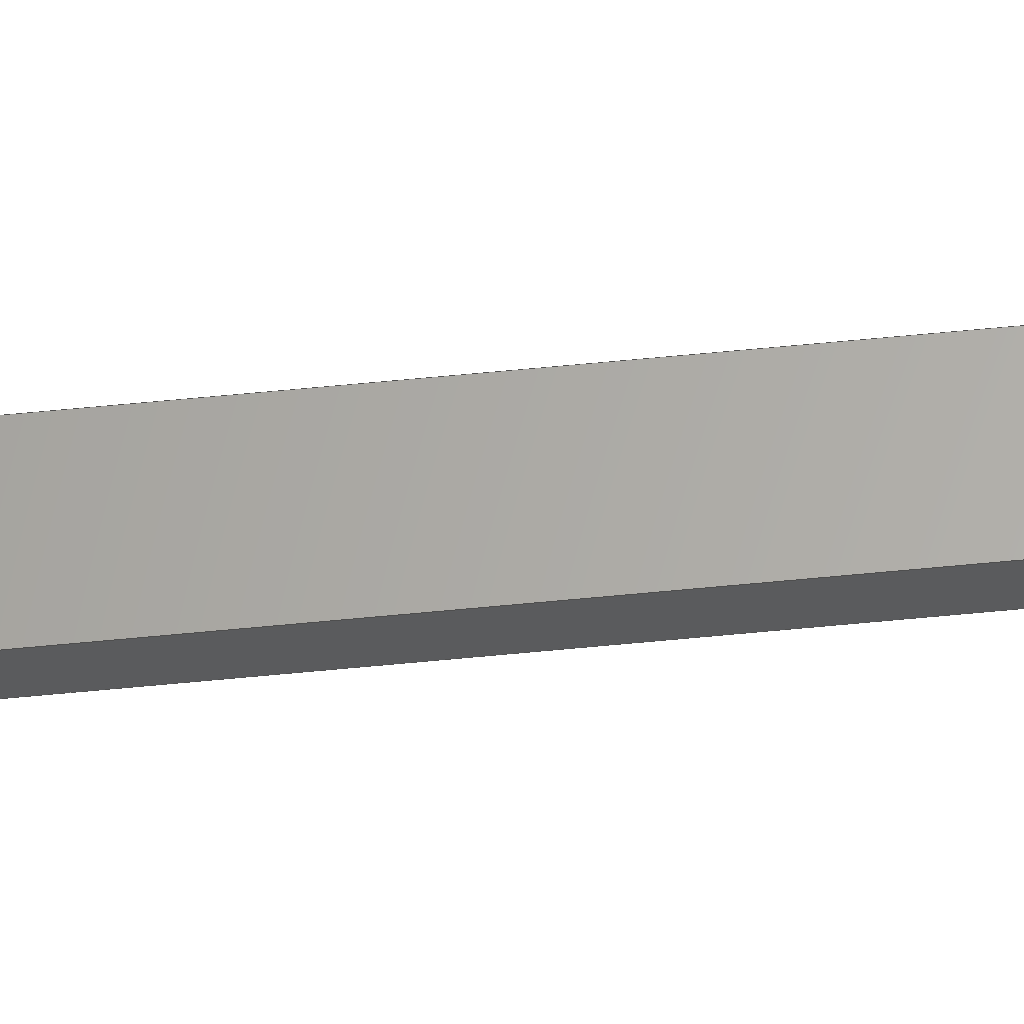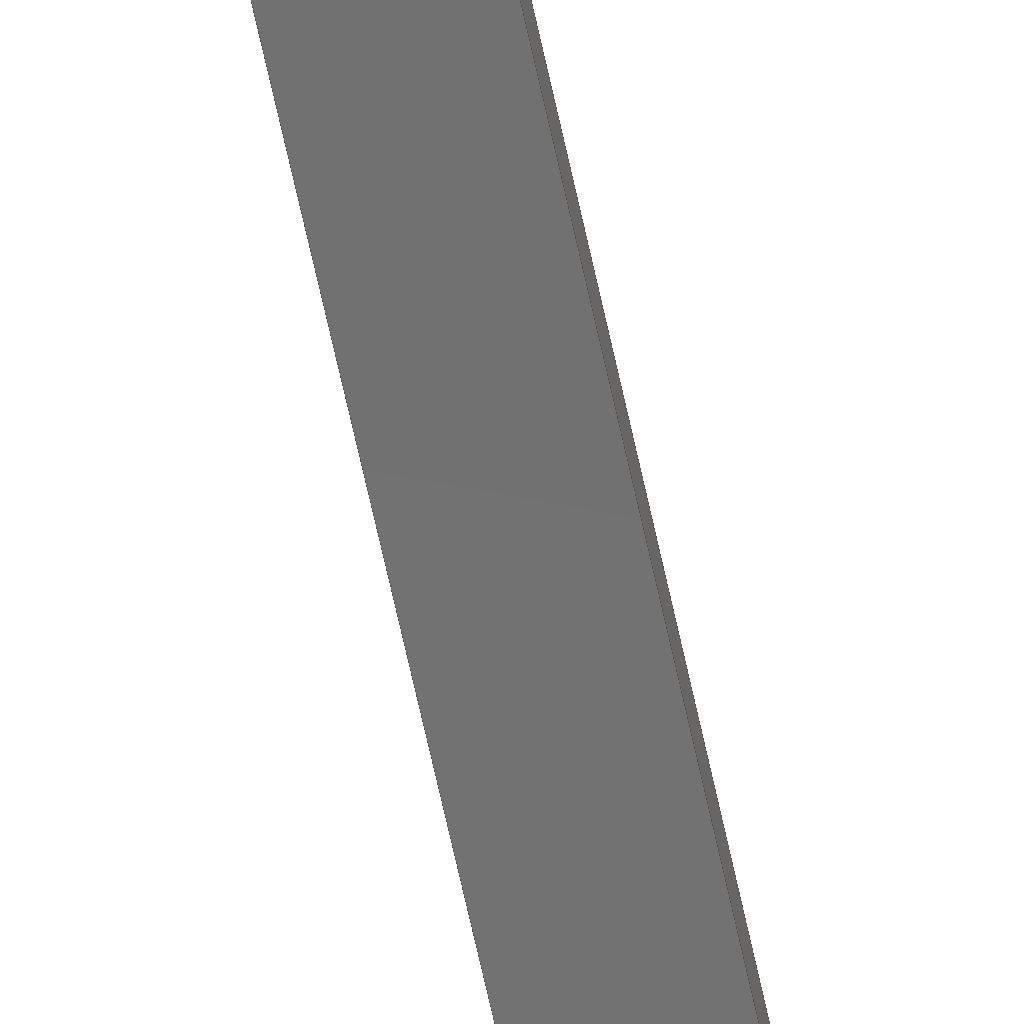
<metadata>
{"format":"step","ext":"step","renderer":"f3d","projection":"perspective","resolution":1024,"background":"white","views":[{"elev":63.7,"azim":84.4,"up":"+Y"},{"elev":-63.4,"azim":-168.1,"up":"+Y"}]}
</metadata>
<code>
ISO-10303-21;
DATA;
#1=PROPERTY_DEFINITION_REPRESENTATION(#5,#3);
#2=PROPERTY_DEFINITION_REPRESENTATION(#6,#4);
#3=REPRESENTATION('',(#7),#388);
#4=REPRESENTATION('',(#8),#388);
#5=PROPERTY_DEFINITION('pmi validation property','',#393);
#6=PROPERTY_DEFINITION('pmi validation property','',#393);
#7=VALUE_REPRESENTATION_ITEM('number of annotations',COUNT_MEASURE(0));
#8=VALUE_REPRESENTATION_ITEM('number of views',COUNT_MEASURE(0));
#9=SHAPE_REPRESENTATION_RELATIONSHIP('','',#226,#10);
#10=ADVANCED_BREP_SHAPE_REPRESENTATION('',(#224),#388);
#11=CYLINDRICAL_SURFACE('',#237,0.00545);
#12=CYLINDRICAL_SURFACE('',#239,0.002797);
#13=CYLINDRICAL_SURFACE('',#242,0.002797);
#14=CYLINDRICAL_SURFACE('',#244,0.00545);
#15=CYLINDRICAL_SURFACE('',#246,0.002797);
#16=CYLINDRICAL_SURFACE('',#249,0.002797);
#17=CYLINDRICAL_SURFACE('',#251,0.0015);
#18=CYLINDRICAL_SURFACE('',#255,0.0015);
#19=LINE('',#337,#31);
#20=LINE('',#345,#32);
#21=LINE('',#352,#33);
#22=LINE('',#353,#34);
#23=LINE('',#357,#35);
#24=LINE('',#359,#36);
#25=LINE('',#361,#37);
#26=LINE('',#365,#38);
#27=LINE('',#369,#39);
#28=LINE('',#373,#40);
#29=LINE('',#375,#41);
#30=LINE('',#377,#42);
#31=VECTOR('',#268,1);
#32=VECTOR('',#275,1);
#33=VECTOR('',#282,1);
#34=VECTOR('',#283,1);
#35=VECTOR('',#288,1);
#36=VECTOR('',#291,1);
#37=VECTOR('',#292,1);
#38=VECTOR('',#297,1);
#39=VECTOR('',#302,1);
#40=VECTOR('',#307,1);
#41=VECTOR('',#310,1);
#42=VECTOR('',#311,1);
#43=ORIENTED_EDGE('',*,*,#99,.T.);
#44=ORIENTED_EDGE('',*,*,#100,.T.);
#45=ORIENTED_EDGE('',*,*,#101,.T.);
#46=ORIENTED_EDGE('',*,*,#102,.T.);
#47=ORIENTED_EDGE('',*,*,#103,.T.);
#48=ORIENTED_EDGE('',*,*,#104,.T.);
#49=ORIENTED_EDGE('',*,*,#105,.T.);
#50=ORIENTED_EDGE('',*,*,#106,.T.);
#51=ORIENTED_EDGE('',*,*,#107,.T.);
#52=ORIENTED_EDGE('',*,*,#108,.T.);
#53=ORIENTED_EDGE('',*,*,#109,.T.);
#54=ORIENTED_EDGE('',*,*,#110,.T.);
#55=ORIENTED_EDGE('',*,*,#101,.F.);
#56=ORIENTED_EDGE('',*,*,#111,.F.);
#57=ORIENTED_EDGE('',*,*,#112,.T.);
#58=ORIENTED_EDGE('',*,*,#113,.T.);
#59=ORIENTED_EDGE('',*,*,#102,.F.);
#60=ORIENTED_EDGE('',*,*,#110,.F.);
#61=ORIENTED_EDGE('',*,*,#114,.T.);
#62=ORIENTED_EDGE('',*,*,#115,.T.);
#63=ORIENTED_EDGE('',*,*,#103,.F.);
#64=ORIENTED_EDGE('',*,*,#113,.F.);
#65=ORIENTED_EDGE('',*,*,#116,.T.);
#66=ORIENTED_EDGE('',*,*,#117,.T.);
#67=ORIENTED_EDGE('',*,*,#104,.F.);
#68=ORIENTED_EDGE('',*,*,#115,.F.);
#69=ORIENTED_EDGE('',*,*,#118,.T.);
#70=ORIENTED_EDGE('',*,*,#119,.T.);
#71=ORIENTED_EDGE('',*,*,#105,.F.);
#72=ORIENTED_EDGE('',*,*,#117,.F.);
#73=ORIENTED_EDGE('',*,*,#120,.T.);
#74=ORIENTED_EDGE('',*,*,#121,.T.);
#75=ORIENTED_EDGE('',*,*,#106,.F.);
#76=ORIENTED_EDGE('',*,*,#119,.F.);
#77=ORIENTED_EDGE('',*,*,#122,.T.);
#78=ORIENTED_EDGE('',*,*,#123,.T.);
#79=ORIENTED_EDGE('',*,*,#107,.F.);
#80=ORIENTED_EDGE('',*,*,#121,.F.);
#81=ORIENTED_EDGE('',*,*,#124,.T.);
#82=ORIENTED_EDGE('',*,*,#111,.T.);
#83=ORIENTED_EDGE('',*,*,#108,.F.);
#84=ORIENTED_EDGE('',*,*,#123,.F.);
#85=ORIENTED_EDGE('',*,*,#125,.F.);
#86=ORIENTED_EDGE('',*,*,#99,.F.);
#87=ORIENTED_EDGE('',*,*,#126,.T.);
#88=ORIENTED_EDGE('',*,*,#125,.T.);
#89=ORIENTED_EDGE('',*,*,#109,.F.);
#90=ORIENTED_EDGE('',*,*,#124,.F.);
#91=ORIENTED_EDGE('',*,*,#122,.F.);
#92=ORIENTED_EDGE('',*,*,#120,.F.);
#93=ORIENTED_EDGE('',*,*,#118,.F.);
#94=ORIENTED_EDGE('',*,*,#116,.F.);
#95=ORIENTED_EDGE('',*,*,#114,.F.);
#96=ORIENTED_EDGE('',*,*,#112,.F.);
#97=ORIENTED_EDGE('',*,*,#100,.F.);
#98=ORIENTED_EDGE('',*,*,#126,.F.);
#99=EDGE_CURVE('',#127,#127,#147,.T.);
#100=EDGE_CURVE('',#128,#128,#148,.F.);
#101=EDGE_CURVE('',#129,#130,#149,.T.);
#102=EDGE_CURVE('',#130,#131,#150,.T.);
#103=EDGE_CURVE('',#131,#132,#19,.T.);
#104=EDGE_CURVE('',#132,#133,#151,.T.);
#105=EDGE_CURVE('',#133,#134,#152,.T.);
#106=EDGE_CURVE('',#134,#135,#153,.T.);
#107=EDGE_CURVE('',#135,#136,#20,.T.);
#108=EDGE_CURVE('',#136,#129,#154,.T.);
#109=EDGE_CURVE('',#137,#138,#155,.T.);
#110=EDGE_CURVE('',#138,#130,#21,.T.);
#111=EDGE_CURVE('',#137,#129,#22,.T.);
#112=EDGE_CURVE('',#138,#139,#156,.T.);
#113=EDGE_CURVE('',#139,#131,#23,.T.);
#114=EDGE_CURVE('',#139,#140,#24,.T.);
#115=EDGE_CURVE('',#140,#132,#25,.T.);
#116=EDGE_CURVE('',#140,#141,#157,.T.);
#117=EDGE_CURVE('',#141,#133,#26,.T.);
#118=EDGE_CURVE('',#141,#142,#158,.T.);
#119=EDGE_CURVE('',#142,#134,#27,.T.);
#120=EDGE_CURVE('',#142,#143,#159,.T.);
#121=EDGE_CURVE('',#143,#135,#28,.T.);
#122=EDGE_CURVE('',#143,#144,#29,.T.);
#123=EDGE_CURVE('',#144,#136,#30,.T.);
#124=EDGE_CURVE('',#144,#137,#160,.T.);
#125=EDGE_CURVE('',#145,#145,#161,.T.);
#126=EDGE_CURVE('',#146,#146,#162,.T.);
#127=VERTEX_POINT('',#329);
#128=VERTEX_POINT('',#331);
#129=VERTEX_POINT('',#333);
#130=VERTEX_POINT('',#334);
#131=VERTEX_POINT('',#336);
#132=VERTEX_POINT('',#338);
#133=VERTEX_POINT('',#340);
#134=VERTEX_POINT('',#342);
#135=VERTEX_POINT('',#344);
#136=VERTEX_POINT('',#346);
#137=VERTEX_POINT('',#350);
#138=VERTEX_POINT('',#351);
#139=VERTEX_POINT('',#356);
#140=VERTEX_POINT('',#360);
#141=VERTEX_POINT('',#364);
#142=VERTEX_POINT('',#368);
#143=VERTEX_POINT('',#372);
#144=VERTEX_POINT('',#376);
#145=VERTEX_POINT('',#382);
#146=VERTEX_POINT('',#385);
#147=CIRCLE('',#229,0.0015);
#148=CIRCLE('',#230,0.0015);
#149=CIRCLE('',#231,0.00545);
#150=CIRCLE('',#232,0.002797);
#151=CIRCLE('',#233,0.002797);
#152=CIRCLE('',#234,0.00545);
#153=CIRCLE('',#235,0.002797);
#154=CIRCLE('',#236,0.002797);
#155=CIRCLE('',#238,0.00545);
#156=CIRCLE('',#240,0.002797);
#157=CIRCLE('',#243,0.002797);
#158=CIRCLE('',#245,0.00545);
#159=CIRCLE('',#247,0.002797);
#160=CIRCLE('',#250,0.002797);
#161=CIRCLE('',#252,0.0015);
#162=CIRCLE('',#254,0.0015);
#163=EDGE_LOOP('',(#43));
#164=EDGE_LOOP('',(#44));
#165=EDGE_LOOP('',(#45,#46,#47,#48,#49,#50,#51,#52));
#166=EDGE_LOOP('',(#53,#54,#55,#56));
#167=EDGE_LOOP('',(#57,#58,#59,#60));
#168=EDGE_LOOP('',(#61,#62,#63,#64));
#169=EDGE_LOOP('',(#65,#66,#67,#68));
#170=EDGE_LOOP('',(#69,#70,#71,#72));
#171=EDGE_LOOP('',(#73,#74,#75,#76));
#172=EDGE_LOOP('',(#77,#78,#79,#80));
#173=EDGE_LOOP('',(#81,#82,#83,#84));
#174=EDGE_LOOP('',(#85));
#175=EDGE_LOOP('',(#86));
#176=EDGE_LOOP('',(#87));
#177=EDGE_LOOP('',(#88));
#178=EDGE_LOOP('',(#89,#90,#91,#92,#93,#94,#95,#96));
#179=EDGE_LOOP('',(#97));
#180=EDGE_LOOP('',(#98));
#181=FACE_BOUND('',#163,.T.);
#182=FACE_BOUND('',#164,.T.);
#183=FACE_BOUND('',#165,.T.);
#184=FACE_BOUND('',#166,.T.);
#185=FACE_BOUND('',#167,.T.);
#186=FACE_BOUND('',#168,.T.);
#187=FACE_BOUND('',#169,.T.);
#188=FACE_BOUND('',#170,.T.);
#189=FACE_BOUND('',#171,.T.);
#190=FACE_BOUND('',#172,.T.);
#191=FACE_BOUND('',#173,.T.);
#192=FACE_BOUND('',#174,.T.);
#193=FACE_BOUND('',#175,.T.);
#194=FACE_BOUND('',#176,.T.);
#195=FACE_BOUND('',#177,.T.);
#196=FACE_BOUND('',#178,.T.);
#197=FACE_BOUND('',#179,.T.);
#198=FACE_BOUND('',#180,.T.);
#199=PLANE('',#228);
#200=PLANE('',#241);
#201=PLANE('',#248);
#202=PLANE('',#253);
#203=ADVANCED_FACE('',(#181,#182,#183),#199,.T.);
#204=ADVANCED_FACE('',(#184),#11,.T.);
#205=ADVANCED_FACE('',(#185),#12,.F.);
#206=ADVANCED_FACE('',(#186),#200,.T.);
#207=ADVANCED_FACE('',(#187),#13,.F.);
#208=ADVANCED_FACE('',(#188),#14,.T.);
#209=ADVANCED_FACE('',(#189),#15,.F.);
#210=ADVANCED_FACE('',(#190),#201,.T.);
#211=ADVANCED_FACE('',(#191),#16,.F.);
#212=ADVANCED_FACE('',(#192,#193),#17,.F.);
#213=ADVANCED_FACE('',(#194,#195,#196),#202,.F.);
#214=ADVANCED_FACE('',(#197,#198),#18,.F.);
#215=CLOSED_SHELL('',(#203,#204,#205,#206,#207,#208,#209,#210,#211,#212,
#213,#214));
#216=STYLED_ITEM('',(#217),#224);
#217=PRESENTATION_STYLE_ASSIGNMENT((#218));
#218=SURFACE_STYLE_USAGE(.BOTH.,#219);
#219=SURFACE_SIDE_STYLE('',(#220));
#220=SURFACE_STYLE_FILL_AREA(#221);
#221=FILL_AREA_STYLE('',(#222));
#222=FILL_AREA_STYLE_COLOUR('',#223);
#223=COLOUR_RGB('',0.749,0.749,0.749);
#224=MANIFOLD_SOLID_BREP('A2P3',#215);
#225=SHAPE_DEFINITION_REPRESENTATION(#393,#226);
#226=SHAPE_REPRESENTATION('A2P3',(#227),#388);
#227=AXIS2_PLACEMENT_3D('',#326,#256,#257);
#228=AXIS2_PLACEMENT_3D('',#327,#258,#259);
#229=AXIS2_PLACEMENT_3D('',#328,#260,#261);
#230=AXIS2_PLACEMENT_3D('',#330,#262,#263);
#231=AXIS2_PLACEMENT_3D('',#332,#264,#265);
#232=AXIS2_PLACEMENT_3D('',#335,#266,#267);
#233=AXIS2_PLACEMENT_3D('',#339,#269,#270);
#234=AXIS2_PLACEMENT_3D('',#341,#271,#272);
#235=AXIS2_PLACEMENT_3D('',#343,#273,#274);
#236=AXIS2_PLACEMENT_3D('',#347,#276,#277);
#237=AXIS2_PLACEMENT_3D('',#348,#278,#279);
#238=AXIS2_PLACEMENT_3D('',#349,#280,#281);
#239=AXIS2_PLACEMENT_3D('',#354,#284,#285);
#240=AXIS2_PLACEMENT_3D('',#355,#286,#287);
#241=AXIS2_PLACEMENT_3D('',#358,#289,#290);
#242=AXIS2_PLACEMENT_3D('',#362,#293,#294);
#243=AXIS2_PLACEMENT_3D('',#363,#295,#296);
#244=AXIS2_PLACEMENT_3D('',#366,#298,#299);
#245=AXIS2_PLACEMENT_3D('',#367,#300,#301);
#246=AXIS2_PLACEMENT_3D('',#370,#303,#304);
#247=AXIS2_PLACEMENT_3D('',#371,#305,#306);
#248=AXIS2_PLACEMENT_3D('',#374,#308,#309);
#249=AXIS2_PLACEMENT_3D('',#378,#312,#313);
#250=AXIS2_PLACEMENT_3D('',#379,#314,#315);
#251=AXIS2_PLACEMENT_3D('',#380,#316,#317);
#252=AXIS2_PLACEMENT_3D('',#381,#318,#319);
#253=AXIS2_PLACEMENT_3D('',#383,#320,#321);
#254=AXIS2_PLACEMENT_3D('',#384,#322,#323);
#255=AXIS2_PLACEMENT_3D('',#386,#324,#325);
#256=DIRECTION('',(0,0,1));
#257=DIRECTION('',(1,0,0));
#258=DIRECTION('',(-7.889e-31,1,-3.155e-30));
#259=DIRECTION('',(5.551e-17,3.155e-30,1));
#260=DIRECTION('',(7.889e-31,-1,3.155e-30));
#261=DIRECTION('',(1,0,-9.252e-17));
#262=DIRECTION('',(-7.889e-31,1,-3.155e-30));
#263=DIRECTION('',(0,3.155e-30,1));
#264=DIRECTION('',(-7.889e-31,1,-3.155e-30));
#265=DIRECTION('',(-0.5817,-2.895e-30,-0.8134));
#266=DIRECTION('',(7.889e-31,-1,3.155e-30));
#267=DIRECTION('',(1,7.052e-31,-9.924e-17));
#268=DIRECTION('',(-2.22e-16,-3.155e-30,-1));
#269=DIRECTION('',(7.889e-31,-1,3.155e-30));
#270=DIRECTION('',(0.5817,2.821e-30,0.8134));
#271=DIRECTION('',(-7.889e-31,1,-3.155e-30));
#272=DIRECTION('',(0.5817,2.895e-30,0.8134));
#273=DIRECTION('',(7.889e-31,-1,3.155e-30));
#274=DIRECTION('',(-1,0,1.28e-14));
#275=DIRECTION('',(2.22e-16,3.155e-30,1));
#276=DIRECTION('',(7.889e-31,-1,3.155e-30));
#277=DIRECTION('',(-0.5817,-1.41e-30,-0.8134));
#278=DIRECTION('',(-7.889e-31,1,-3.155e-30));
#279=DIRECTION('',(-1.222e-15,3.286e-30,1));
#280=DIRECTION('',(-7.889e-31,1,-3.155e-30));
#281=DIRECTION('',(-0.5817,-2.895e-30,-0.8134));
#282=DIRECTION('',(-7.889e-31,1,-3.155e-30));
#283=DIRECTION('',(-7.889e-31,1,-3.155e-30));
#284=DIRECTION('',(-7.889e-31,1,-3.155e-30));
#285=DIRECTION('',(1,7.052e-31,-9.924e-17));
#286=DIRECTION('',(7.889e-31,-1,3.155e-30));
#287=DIRECTION('',(1,7.052e-31,-9.924e-17));
#288=DIRECTION('',(-7.889e-31,1,-3.155e-30));
#289=DIRECTION('',(1,0,-2.22e-16));
#290=DIRECTION('',(-2.22e-16,-3.155e-30,-1));
#291=DIRECTION('',(-2.22e-16,-3.155e-30,-1));
#292=DIRECTION('',(-7.889e-31,1,-3.155e-30));
#293=DIRECTION('',(-7.889e-31,1,-3.155e-30));
#294=DIRECTION('',(0.5817,2.821e-30,0.8134));
#295=DIRECTION('',(7.889e-31,-1,3.155e-30));
#296=DIRECTION('',(0.5817,2.821e-30,0.8134));
#297=DIRECTION('',(-7.889e-31,1,-3.155e-30));
#298=DIRECTION('',(-7.889e-31,1,-3.155e-30));
#299=DIRECTION('',(-4.991e-15,-3.286e-30,-1));
#300=DIRECTION('',(-7.889e-31,1,-3.155e-30));
#301=DIRECTION('',(0.5817,2.895e-30,0.8134));
#302=DIRECTION('',(-7.889e-31,1,-3.155e-30));
#303=DIRECTION('',(-7.889e-31,1,-3.155e-30));
#304=DIRECTION('',(-1,0,1.28e-14));
#305=DIRECTION('',(7.889e-31,-1,3.155e-30));
#306=DIRECTION('',(-1,0,1.28e-14));
#307=DIRECTION('',(-7.889e-31,1,-3.155e-30));
#308=DIRECTION('',(-1,0,2.22e-16));
#309=DIRECTION('',(2.22e-16,3.155e-30,1));
#310=DIRECTION('',(2.22e-16,3.155e-30,1));
#311=DIRECTION('',(-7.889e-31,1,-3.155e-30));
#312=DIRECTION('',(-7.889e-31,1,-3.155e-30));
#313=DIRECTION('',(-0.5817,-1.41e-30,-0.8134));
#314=DIRECTION('',(7.889e-31,-1,3.155e-30));
#315=DIRECTION('',(-0.5817,-1.41e-30,-0.8134));
#316=DIRECTION('',(7.889e-31,-1,3.155e-30));
#317=DIRECTION('',(1,0,-9.252e-17));
#318=DIRECTION('',(-7.889e-31,1,-3.155e-30));
#319=DIRECTION('',(1,0,-9.252e-17));
#320=DIRECTION('',(-7.889e-31,1,-3.155e-30));
#321=DIRECTION('',(5.551e-17,3.155e-30,1));
#322=DIRECTION('',(-7.889e-31,1,-3.155e-30));
#323=DIRECTION('',(0,3.155e-30,1));
#324=DIRECTION('',(2.823e-15,1,8.918e-15));
#325=DIRECTION('',(-0.01612,8.962e-15,-0.9999));
#326=CARTESIAN_POINT('',(0,0,0));
#327=CARTESIAN_POINT('',(-1.066e-16,0.0017,-0.1));
#328=CARTESIAN_POINT('',(-7.105e-17,0.0017,1.066e-16));
#329=CARTESIAN_POINT('',(0.0015,0.0017,1.064e-16));
#330=CARTESIAN_POINT('',(-1.135e-16,0.0017,-0.2));
#331=CARTESIAN_POINT('',(-1.135e-16,0.0017,-0.1985));
#332=CARTESIAN_POINT('',(-7.105e-17,0.0017,1.066e-16));
#333=CARTESIAN_POINT('',(-0.00317,0.0017,-0.004433));
#334=CARTESIAN_POINT('',(0.00317,0.0017,-0.004433));
#335=CARTESIAN_POINT('',(0.004797,0.0017,-0.006708));
#336=CARTESIAN_POINT('',(0.002,0.0017,-0.006708));
#337=CARTESIAN_POINT('',(0.002,0.0017,-0.006708));
#338=CARTESIAN_POINT('',(0.002,0.0017,-0.1933));
#339=CARTESIAN_POINT('',(0.004797,0.0017,-0.1933));
#340=CARTESIAN_POINT('',(0.00317,0.0017,-0.1956));
#341=CARTESIAN_POINT('',(-1.066e-16,0.0017,-0.2));
#342=CARTESIAN_POINT('',(-0.00317,0.0017,-0.1956));
#343=CARTESIAN_POINT('',(-0.004797,0.0017,-0.1933));
#344=CARTESIAN_POINT('',(-0.002,0.0017,-0.1933));
#345=CARTESIAN_POINT('',(-0.002,0.0017,-0.1933));
#346=CARTESIAN_POINT('',(-0.002,0.0017,-0.006708));
#347=CARTESIAN_POINT('',(-0.004797,0.0017,-0.006708));
#348=CARTESIAN_POINT('',(-7.105e-17,0,7.105e-17));
#349=CARTESIAN_POINT('',(-7.105e-17,0,7.105e-17));
#350=CARTESIAN_POINT('',(-0.00317,0,-0.004433));
#351=CARTESIAN_POINT('',(0.00317,0,-0.004433));
#352=CARTESIAN_POINT('',(0.00317,0,-0.004433));
#353=CARTESIAN_POINT('',(-0.00317,0,-0.004433));
#354=CARTESIAN_POINT('',(0.004797,0,-0.006708));
#355=CARTESIAN_POINT('',(0.004797,0,-0.006708));
#356=CARTESIAN_POINT('',(0.002,0,-0.006708));
#357=CARTESIAN_POINT('',(0.002,0,-0.006708));
#358=CARTESIAN_POINT('',(0.002,0,-0.006708));
#359=CARTESIAN_POINT('',(0.002,0,-0.006708));
#360=CARTESIAN_POINT('',(0.002,2.22e-18,-0.1933));
#361=CARTESIAN_POINT('',(0.002,2.22e-18,-0.1933));
#362=CARTESIAN_POINT('',(0.004797,0,-0.1933));
#363=CARTESIAN_POINT('',(0.004797,0,-0.1933));
#364=CARTESIAN_POINT('',(0.00317,0,-0.1956));
#365=CARTESIAN_POINT('',(0.00317,0,-0.1956));
#366=CARTESIAN_POINT('',(-1.066e-16,0,-0.2));
#367=CARTESIAN_POINT('',(-1.066e-16,0,-0.2));
#368=CARTESIAN_POINT('',(-0.00317,2.22e-18,-0.1956));
#369=CARTESIAN_POINT('',(-0.00317,2.22e-18,-0.1956));
#370=CARTESIAN_POINT('',(-0.004797,0,-0.1933));
#371=CARTESIAN_POINT('',(-0.004797,0,-0.1933));
#372=CARTESIAN_POINT('',(-0.002,2.22e-18,-0.1933));
#373=CARTESIAN_POINT('',(-0.002,2.22e-18,-0.1933));
#374=CARTESIAN_POINT('',(-0.002,2.22e-18,-0.1933));
#375=CARTESIAN_POINT('',(-0.002,2.22e-18,-0.1933));
#376=CARTESIAN_POINT('',(-0.002,2.22e-18,-0.006708));
#377=CARTESIAN_POINT('',(-0.002,2.22e-18,-0.006708));
#378=CARTESIAN_POINT('',(-0.004797,0,-0.006708));
#379=CARTESIAN_POINT('',(-0.004797,0,-0.006708));
#380=CARTESIAN_POINT('',(-7.105e-17,0.0017,1.066e-16));
#381=CARTESIAN_POINT('',(-7.105e-17,0,7.105e-17));
#382=CARTESIAN_POINT('',(0.0015,0,7.092e-17));
#383=CARTESIAN_POINT('',(-7.105e-17,2.22e-18,-0.1));
#384=CARTESIAN_POINT('',(-1.183e-16,2.602e-18,-0.2));
#385=CARTESIAN_POINT('',(-1.183e-16,2.602e-18,-0.1985));
#386=CARTESIAN_POINT('',(-1.066e-16,0.00415,-0.2));
#387=MECHANICAL_DESIGN_GEOMETRIC_PRESENTATION_REPRESENTATION('',(#216),
#388);
#388=(
GEOMETRIC_REPRESENTATION_CONTEXT(3)
GLOBAL_UNCERTAINTY_ASSIGNED_CONTEXT((#389))
GLOBAL_UNIT_ASSIGNED_CONTEXT((#392,#391,#390))
REPRESENTATION_CONTEXT('A2P3','TOP_LEVEL_ASSEMBLY_PART')
);
#389=UNCERTAINTY_MEASURE_WITH_UNIT(LENGTH_MEASURE(1e-06),#392,
'DISTANCE_ACCURACY_VALUE','Maximum Tolerance applied to model');
#390=(
NAMED_UNIT(*)
SI_UNIT($,.STERADIAN.)
SOLID_ANGLE_UNIT()
);
#391=(
NAMED_UNIT(*)
PLANE_ANGLE_UNIT()
SI_UNIT($,.RADIAN.)
);
#392=(
LENGTH_UNIT()
NAMED_UNIT(*)
SI_UNIT($,.METRE.)
);
#393=PRODUCT_DEFINITION_SHAPE('','',#394);
#394=PRODUCT_DEFINITION('','',#396,#395);
#395=PRODUCT_DEFINITION_CONTEXT('',#402,'design');
#396=PRODUCT_DEFINITION_FORMATION_WITH_SPECIFIED_SOURCE('','',#398,
 .NOT_KNOWN.);
#397=PRODUCT_RELATED_PRODUCT_CATEGORY('','',(#398));
#398=PRODUCT('A2P3','A2P3','A2P3',(#400));
#399=PRODUCT_CATEGORY('','');
#400=PRODUCT_CONTEXT('',#402,'mechanical');
#401=APPLICATION_PROTOCOL_DEFINITION('international standard',
'automotive_design',2010,#402);
#402=APPLICATION_CONTEXT(
'core data for automotive mechanical design processes');
ENDSEC;
END-ISO-10303-21;

</code>
